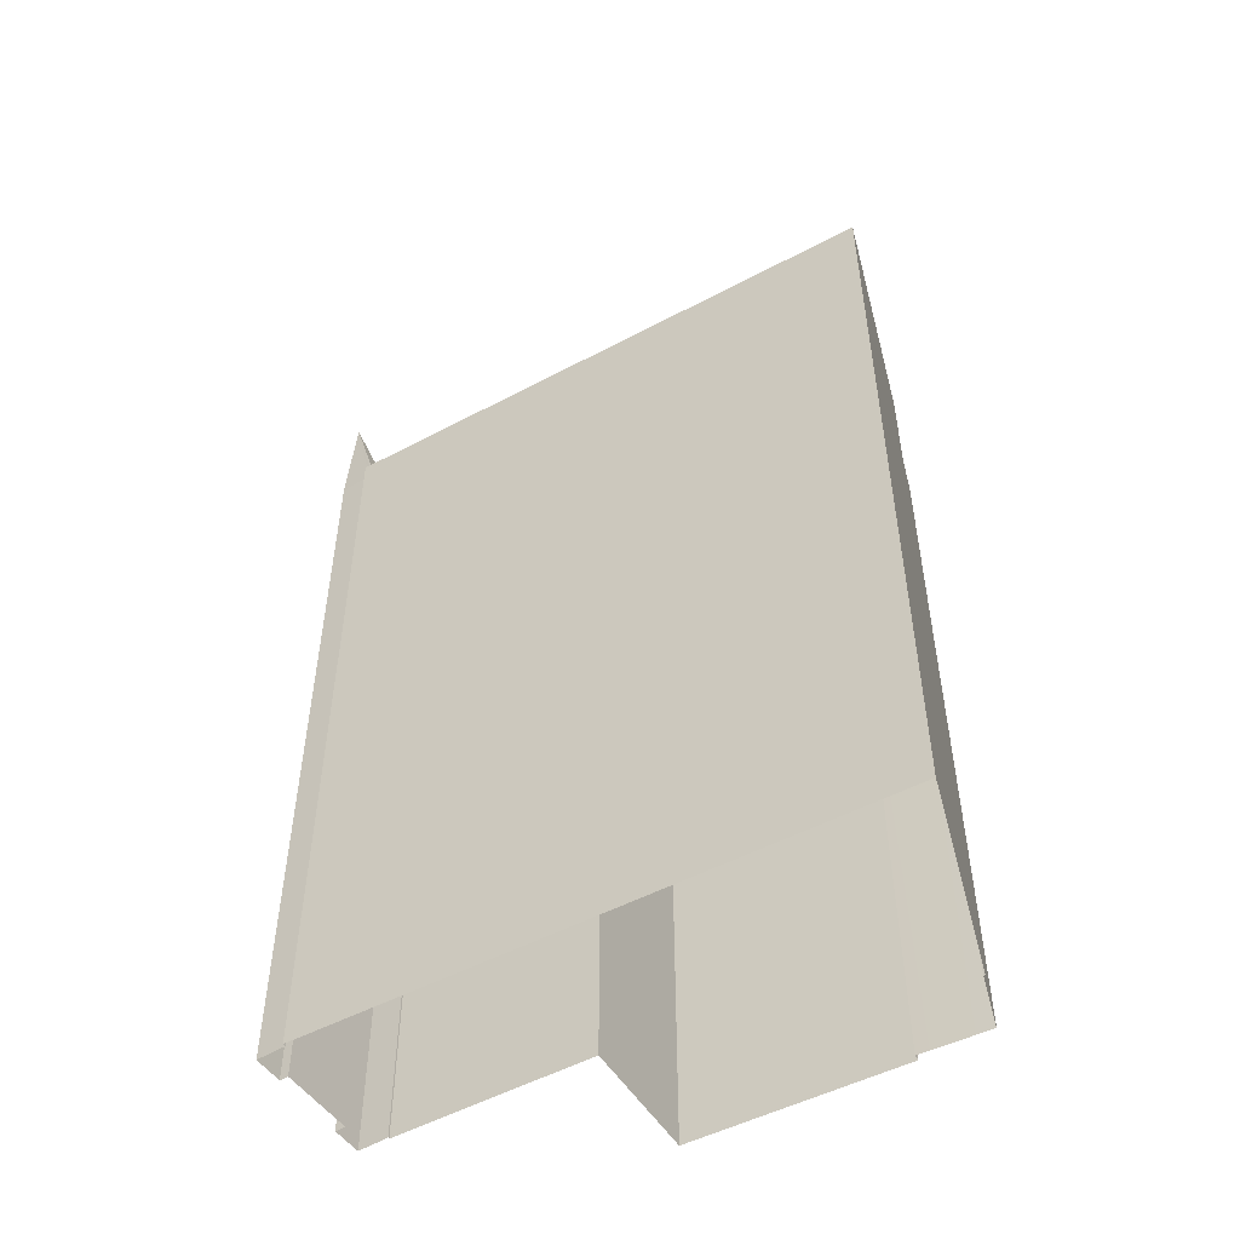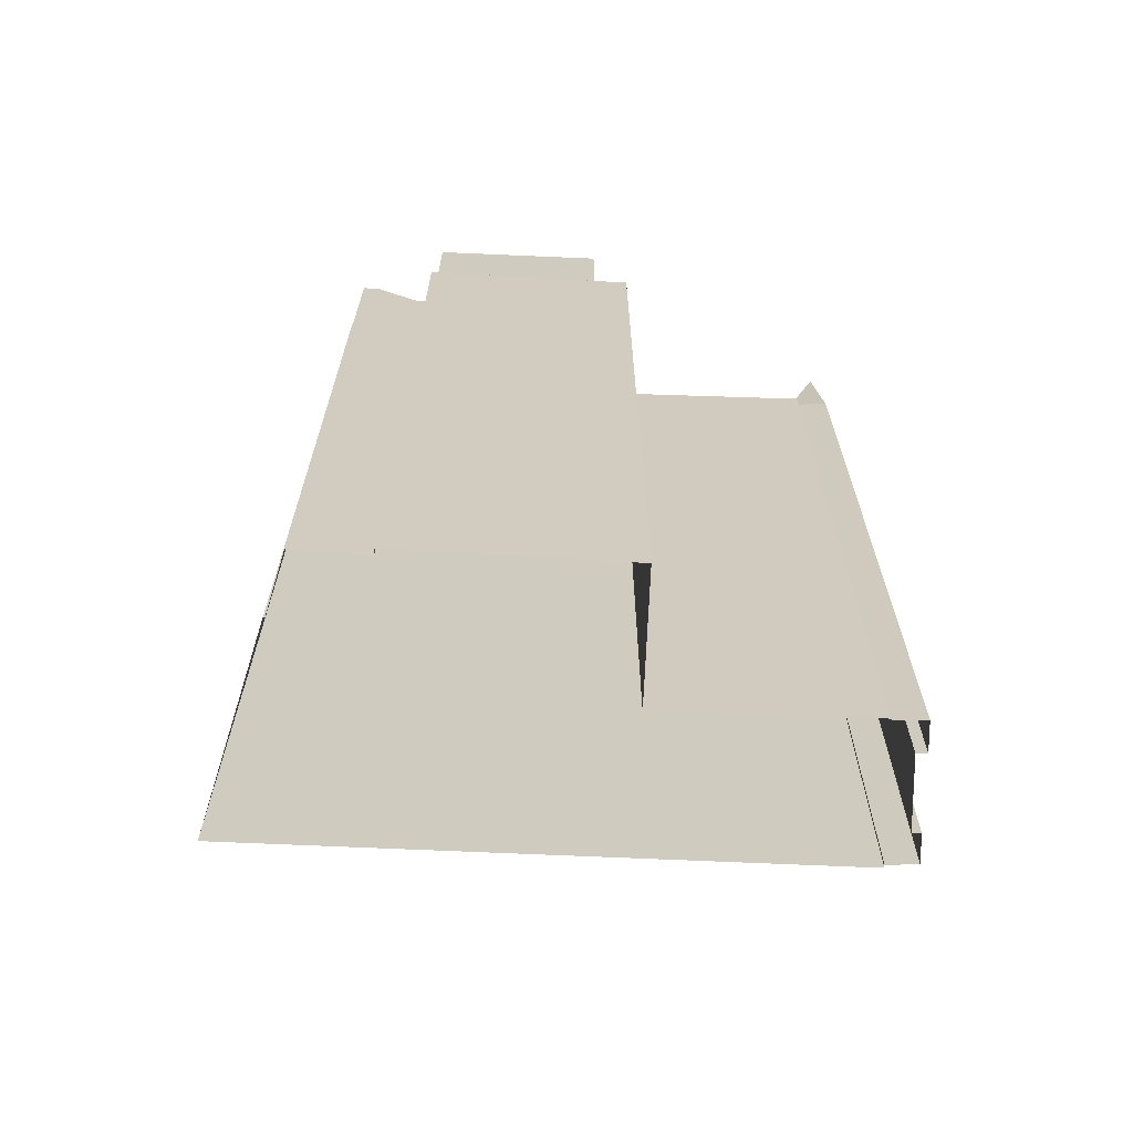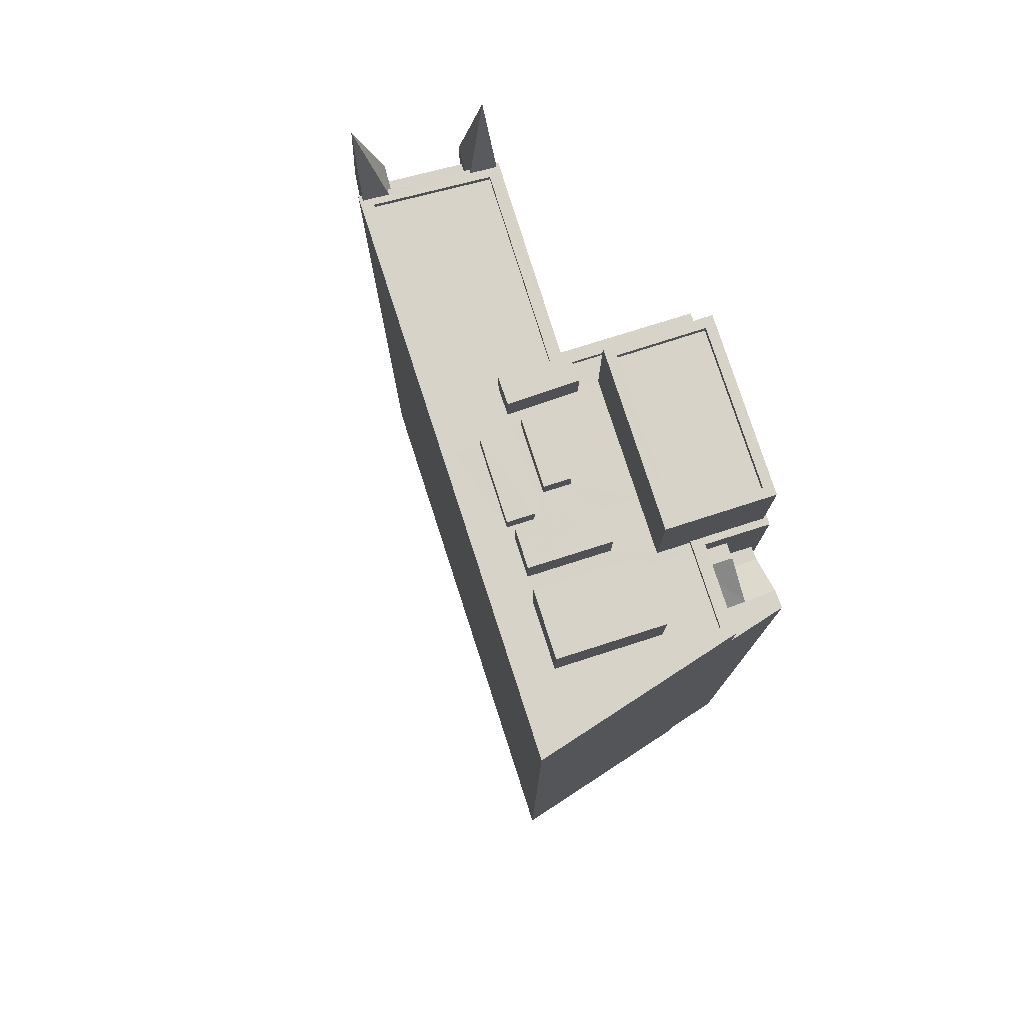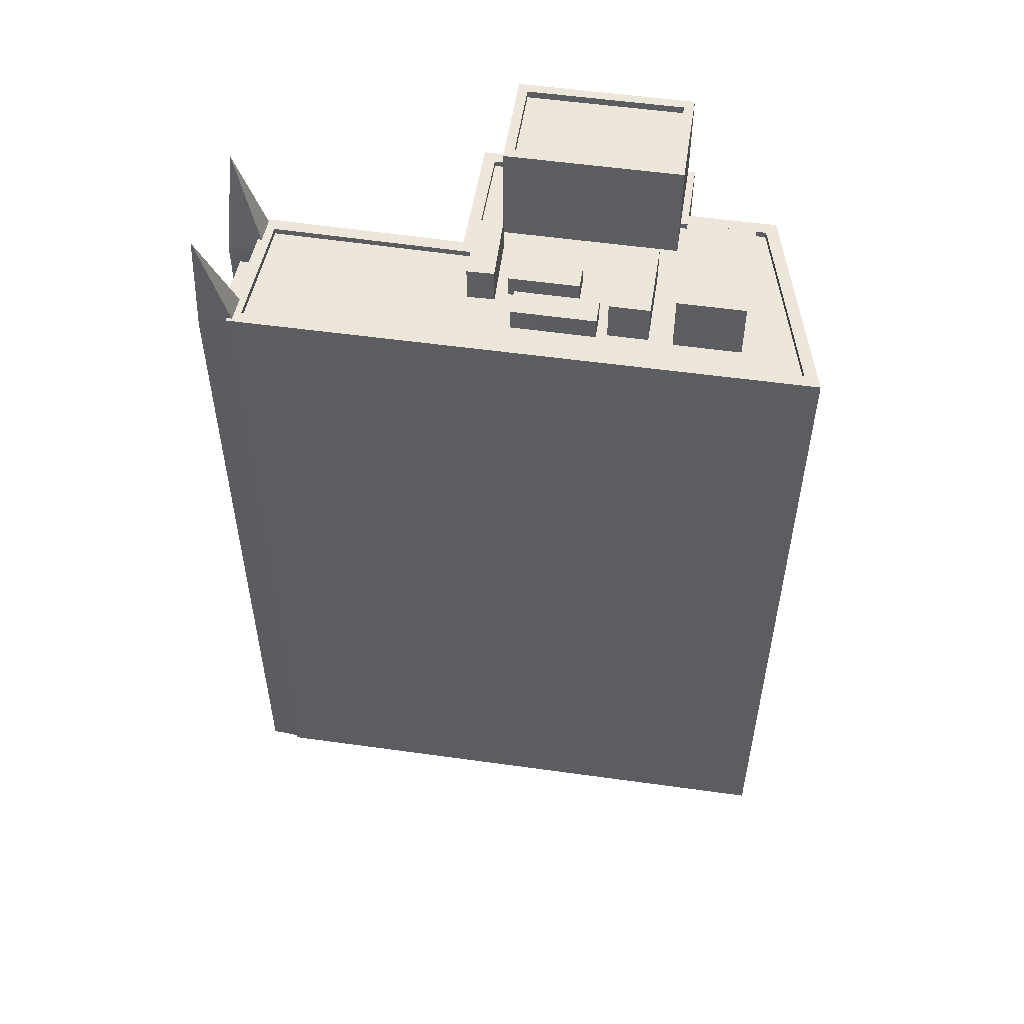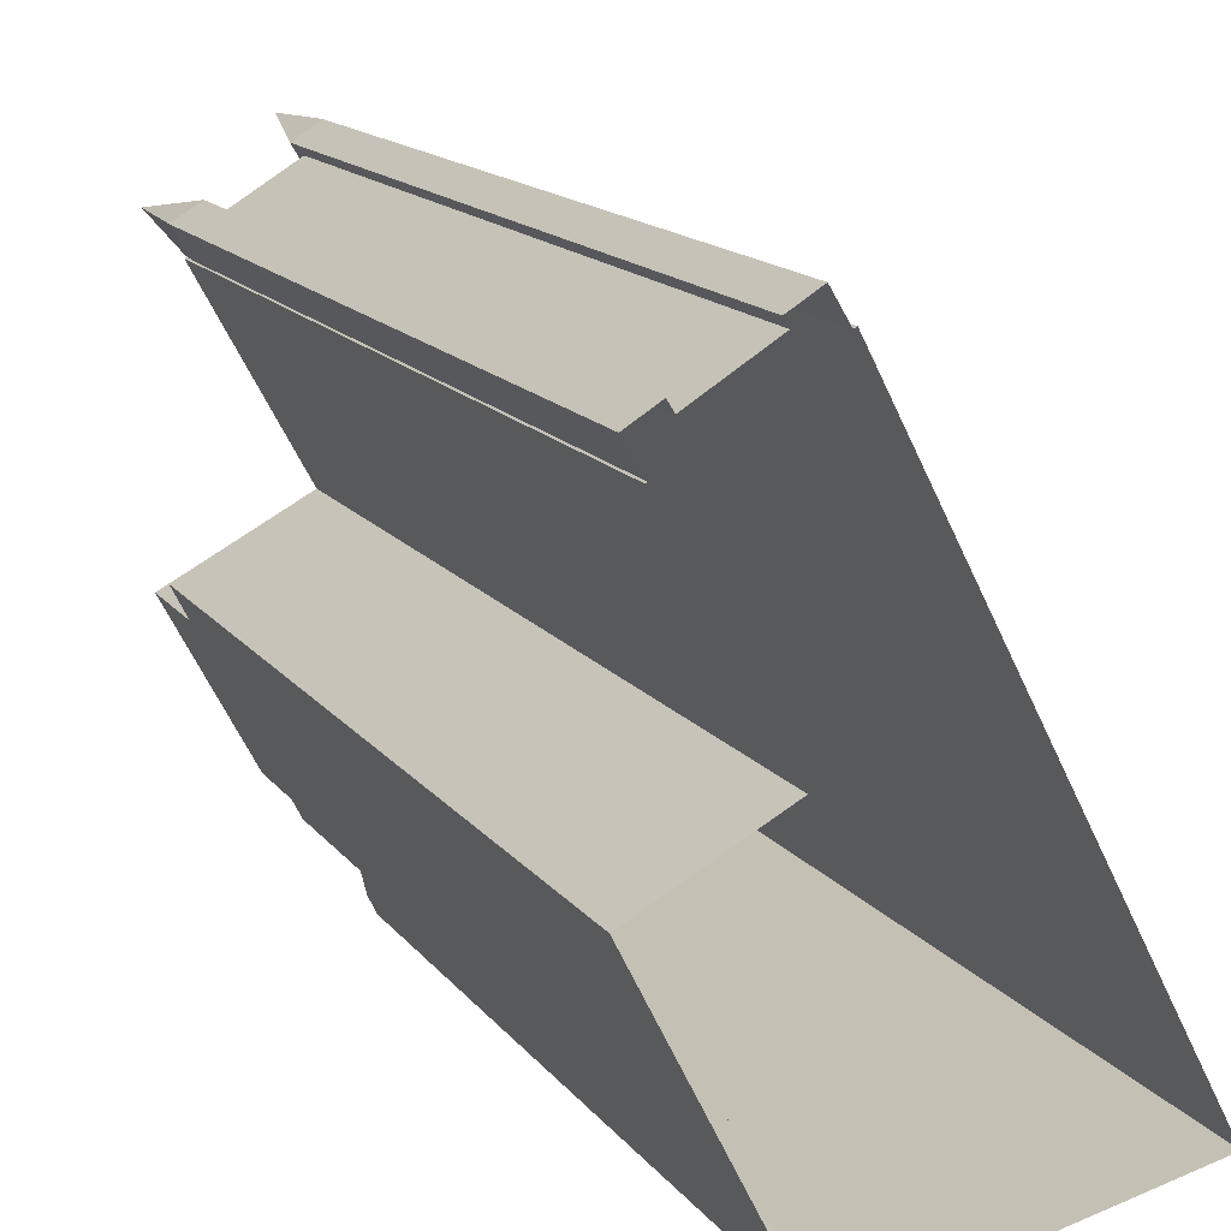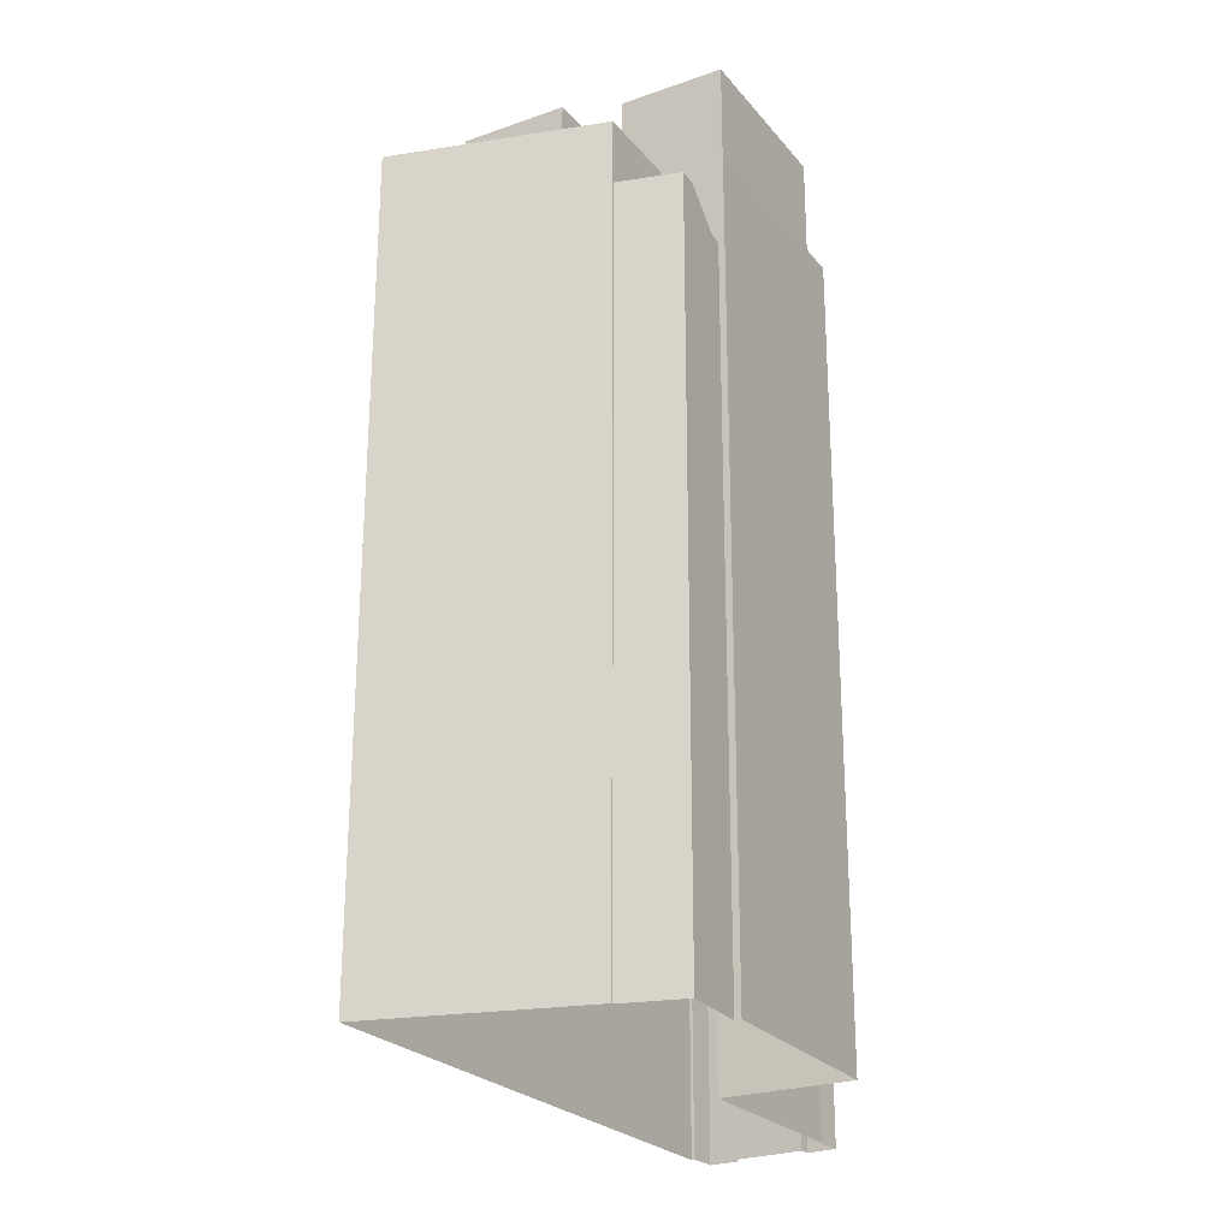
<metadata>
{"format":"obj","ext":"obj","renderer":"f3d","projection":"perspective","resolution":1024,"background":"white","views":[{"elev":-51.2,"azim":-87.4,"up":"+Z"},{"elev":-66.7,"azim":59.9,"up":"+Z"},{"elev":77.3,"azim":-45.4,"up":"+Z"},{"elev":53.4,"azim":-109.0,"up":"+Z"},{"elev":15.1,"azim":156.0,"up":"+Y"},{"elev":-24.7,"azim":2.1,"up":"+Z"}]}
</metadata>
<code>
v -9011 -3.745e+04 28.03
v -9012 -3.745e+04 28.03
v -9012 -3.745e+04 28.03
v -9015 -3.745e+04 28.04
v -9016 -3.745e+04 28.04
v -9015 -3.745e+04 28.04
v -9016 -3.745e+04 28.04
v -9015 -3.746e+04 28.03
v -9016 -3.745e+04 28.04
v -9027 -3.747e+04 28.04
v -9015 -3.747e+04 28.03
v -9015 -3.747e+04 28.03
v -9011 -3.746e+04 28.03
v -9018 -3.747e+04 28.03
v -9019 -3.747e+04 28.03
v -9011 -3.745e+04 28.03
v -9011 -3.745e+04 28.03
v -9016 -3.747e+04 28.03
v -9016 -3.747e+04 28.03
v -9015 -3.747e+04 28.03
v -9017 -3.747e+04 57.86
v -9017 -3.747e+04 58.95
v -9018 -3.747e+04 57.86
v -9016 -3.747e+04 59.26
v -9017 -3.747e+04 59.26
v -9016 -3.747e+04 56.65
v -9016 -3.747e+04 57.86
v -9016 -3.747e+04 56.61
v -9015 -3.747e+04 56.61
v -9016 -3.747e+04 56.61
v -9015 -3.747e+04 56.61
v -9016 -3.747e+04 56.61
v -9016 -3.747e+04 59.26
v -9017 -3.747e+04 59.26
v -9016 -3.747e+04 57.86
v -9018 -3.747e+04 57.87
v -9019 -3.747e+04 60.47
v -9026 -3.747e+04 60.47
v -9027 -3.747e+04 60.47
v -9019 -3.747e+04 60.47
v -9017 -3.747e+04 60.46
v -9017 -3.747e+04 60.46
v -9015 -3.747e+04 60.46
v -9015 -3.747e+04 60.46
v -9018 -3.746e+04 60.22
v -9018 -3.746e+04 60.22
v -9019 -3.746e+04 60.22
v -9017 -3.746e+04 60.22
v -9015 -3.746e+04 60.21
v -9016 -3.746e+04 60.22
v -9018 -3.746e+04 60.22
v -9012 -3.745e+04 60.21
v -9014 -3.745e+04 60.22
v -9012 -3.746e+04 60.21
v -9011 -3.746e+04 60.21
v -9015 -3.746e+04 60.21
v -9015 -3.746e+04 60.21
v -9016 -3.746e+04 60.22
v -9016 -3.745e+04 60.22
v -9021 -3.746e+04 60.22
v -9019 -3.746e+04 60.22
v -9019 -3.746e+04 60.22
v -9020 -3.746e+04 60.22
v -9021 -3.747e+04 60.22
v -9020 -3.747e+04 60.22
v -9022 -3.746e+04 60.22
v -9022 -3.746e+04 60.22
v -9023 -3.746e+04 60.22
v -9019 -3.747e+04 60.22
v -9017 -3.747e+04 60.22
v -9019 -3.747e+04 60.22
v -9024 -3.747e+04 60.22
v -9022 -3.747e+04 60.22
v -9017 -3.747e+04 60.21
v -9017 -3.747e+04 60.21
v -9018 -3.747e+04 60.22
v -9019 -3.747e+04 60.22
v -9023 -3.747e+04 60.22
v -9020 -3.747e+04 60.22
v -9019 -3.747e+04 60.22
v -9024 -3.747e+04 60.22
v -9026 -3.747e+04 60.22
v -9019 -3.747e+04 60.22
v -9020 -3.746e+04 60.22
v -9016 -3.745e+04 60.47
v -9016 -3.745e+04 60.47
v -9016 -3.745e+04 60.47
v -9016 -3.745e+04 60.47
v -9016 -3.745e+04 60.47
v -9016 -3.745e+04 60.47
v -9012 -3.745e+04 60.46
v -9015 -3.745e+04 60.47
v -9012 -3.745e+04 60.46
v -9012 -3.745e+04 60.46
v -9015 -3.745e+04 60.47
v -9012 -3.745e+04 60.46
v -9011 -3.745e+04 60.46
v -9012 -3.745e+04 60.46
v -9011 -3.745e+04 60.46
v -9012 -3.745e+04 60.46
v -9015 -3.746e+04 60.46
v -9016 -3.746e+04 60.47
v -9015 -3.747e+04 60.46
v -9011 -3.746e+04 60.46
v -9011 -3.746e+04 60.46
v -9012 -3.746e+04 60.46
v -9011 -3.746e+04 60.46
v -9015 -3.745e+04 59.14
v -9012 -3.745e+04 59.13
v -9012 -3.745e+04 59.13
v -9015 -3.745e+04 59.14
v -9016 -3.745e+04 59.87
v -9016 -3.745e+04 59.87
v -9016 -3.745e+04 64.31
v -9014 -3.745e+04 59.87
v -9015 -3.745e+04 59.87
v -9012 -3.745e+04 59.87
v -9012 -3.745e+04 59.86
v -9011 -3.745e+04 64.06
v -9011 -3.745e+04 59.86
v -9011 -3.745e+04 59.86
v -9018 -3.746e+04 61.13
v -9020 -3.746e+04 61.13
v -9019 -3.747e+04 61.13
v -9017 -3.746e+04 61.13
v -9018 -3.746e+04 61.68
v -9016 -3.746e+04 61.68
v -9015 -3.746e+04 61.67
v -9018 -3.746e+04 61.68
v -9020 -3.746e+04 61.13
v -9022 -3.746e+04 61.13
v -9021 -3.747e+04 61.13
v -9019 -3.746e+04 61.13
v -9022 -3.747e+04 61.89
v -9019 -3.747e+04 61.89
v -9019 -3.747e+04 61.89
v -9022 -3.746e+04 61.89
v -9023 -3.747e+04 62.6
v -9024 -3.747e+04 62.6
v -9020 -3.747e+04 62.6
v -9019 -3.747e+04 62.6
v -9015 -3.747e+04 64.12
v -9015 -3.746e+04 64.12
v -9018 -3.747e+04 64.12
v -9012 -3.747e+04 64.12
v -9018 -3.747e+04 64.42
v -9015 -3.746e+04 64.42
v -9018 -3.747e+04 64.42
v -9015 -3.746e+04 64.42
v -9015 -3.747e+04 64.42
v -9015 -3.747e+04 64.42
v -9011 -3.746e+04 64.42
v -9012 -3.747e+04 64.42
f 1 2 3
f 4 5 6
f 4 7 5
f 8 9 7
f 10 9 8
f 11 12 13
f 7 4 2
f 14 15 10
f 8 16 17
f 12 8 13
f 16 2 1
f 18 14 19
f 19 14 20
f 20 14 12
f 8 7 16
f 14 10 8
f 7 2 16
f 14 8 12
f 21 22 23
f 24 22 21
f 24 25 22
f 26 21 27
f 28 26 27
f 28 27 29
f 30 28 29
f 30 29 31
f 32 30 31
f 33 25 24
f 33 34 25
f 27 21 35
f 35 21 36
f 21 23 36
f 37 38 39
f 40 38 37
f 41 40 42
f 43 41 42
f 44 43 42
f 42 40 37
f 45 46 47
f 48 49 50
f 50 46 48
f 51 52 53
f 54 55 56
f 49 56 50
f 45 48 46
f 50 56 57
f 51 57 58
f 58 52 51
f 57 55 58
f 56 55 57
f 53 59 51
f 59 60 51
f 61 47 62
f 47 46 62
f 46 51 63
f 46 63 62
f 51 60 63
f 64 65 61
f 65 64 66
f 66 67 68
f 61 62 64
f 60 67 63
f 68 67 60
f 66 64 67
f 69 70 71
f 68 72 73
f 66 68 73
f 74 75 76
f 69 76 70
f 76 77 74
f 73 78 69
f 78 77 69
f 72 78 73
f 69 77 76
f 79 74 77
f 74 79 80
f 78 72 81
f 82 80 79
f 72 82 81
f 82 79 81
f 45 47 61
f 83 49 48
f 83 70 49
f 61 65 84
f 45 61 84
f 65 83 84
f 70 83 71
f 65 71 83
f 85 86 87
f 85 87 38
f 87 39 38
f 88 89 87
f 87 89 39
f 88 90 89
f 85 91 92
f 85 92 86
f 91 93 94
f 92 94 95
f 95 94 96
f 92 91 94
f 97 98 99
f 100 93 91
f 101 91 102
f 100 99 98
f 43 44 103
f 44 104 105
f 106 105 107
f 107 101 102
f 104 101 107
f 101 99 100
f 103 44 105
f 101 100 91
f 105 104 107
f 108 109 110
f 108 111 109
f 112 90 113
f 90 114 113
f 87 114 88
f 88 114 90
f 114 115 113
f 114 95 115
f 115 95 116
f 92 95 114
f 114 87 86
f 92 114 86
f 117 96 118
f 96 119 118
f 94 119 96
f 119 120 118
f 97 120 119
f 97 121 120
f 119 100 98
f 119 98 97
f 119 94 93
f 100 119 93
f 122 123 124
f 125 122 124
f 126 127 128
f 126 129 127
f 130 131 132
f 133 130 132
f 134 135 136
f 137 134 136
f 138 139 140
f 141 138 140
f 142 143 144
f 142 145 143
f 146 147 148
f 146 149 147
f 148 150 151
f 148 151 146
f 152 147 153
f 150 152 153
f 153 147 149
f 153 151 150
f 26 24 21
f 29 19 20
f 29 27 19
f 31 29 20
f 12 31 20
f 30 32 28
f 32 33 26
f 28 32 26
f 33 24 26
f 27 18 19
f 27 35 18
f 14 18 35
f 36 14 35
f 12 11 31
f 11 44 31
f 33 42 34
f 33 44 42
f 32 31 33
f 31 44 33
f 89 112 9
f 9 112 7
f 90 112 89
f 10 89 9
f 10 39 89
f 16 121 17
f 17 121 99
f 121 97 99
f 99 101 8
f 17 99 8
f 104 13 8
f 101 104 8
f 11 104 44
f 11 13 104
f 14 36 15
f 34 42 25
f 23 22 37
f 36 23 37
f 15 36 37
f 25 42 37
f 22 25 37
f 37 10 15
f 37 39 10
f 109 111 116
f 116 117 109
f 116 96 117
f 95 96 116
f 40 80 82
f 38 40 82
f 82 72 38
f 85 38 60
f 59 85 60
f 38 72 68
f 60 38 68
f 52 91 53
f 53 85 59
f 53 91 85
f 91 52 58
f 102 91 58
f 107 102 58
f 55 107 58
f 54 107 55
f 54 106 107
f 80 40 74
f 40 41 74
f 41 75 74
f 4 110 2
f 4 108 110
f 116 108 115
f 115 108 6
f 116 111 108
f 6 108 4
f 115 6 5
f 113 115 5
f 7 113 5
f 7 112 113
f 109 117 110
f 2 110 3
f 3 110 118
f 110 117 118
f 3 120 1
f 3 118 120
f 16 1 120
f 121 16 120
f 125 124 83
f 48 125 83
f 124 123 84
f 83 124 84
f 84 123 122
f 45 84 122
f 45 125 48
f 45 122 125
f 51 128 57
f 51 126 128
f 128 127 50
f 57 128 50
f 127 129 46
f 50 127 46
f 46 126 51
f 46 129 126
f 133 132 64
f 62 133 64
f 132 131 67
f 64 132 67
f 67 130 63
f 67 131 130
f 63 133 62
f 63 130 133
f 136 135 69
f 71 136 69
f 135 134 73
f 69 135 73
f 73 137 66
f 73 134 137
f 71 65 136
f 65 66 137
f 65 137 136
f 141 140 79
f 77 141 79
f 81 140 139
f 81 79 140
f 81 138 78
f 81 139 138
f 78 141 77
f 78 138 141
f 70 148 147
f 76 148 70
f 147 56 49
f 70 147 49
f 151 142 144
f 146 151 144
f 149 144 143
f 149 146 144
f 153 143 145
f 153 149 143
f 153 145 142
f 151 153 142
f 54 56 106
f 56 147 106
f 106 152 105
f 106 147 152
f 103 152 150
f 103 105 152
f 75 41 76
f 76 41 148
f 148 41 150
f 150 43 103
f 150 41 43

</code>
